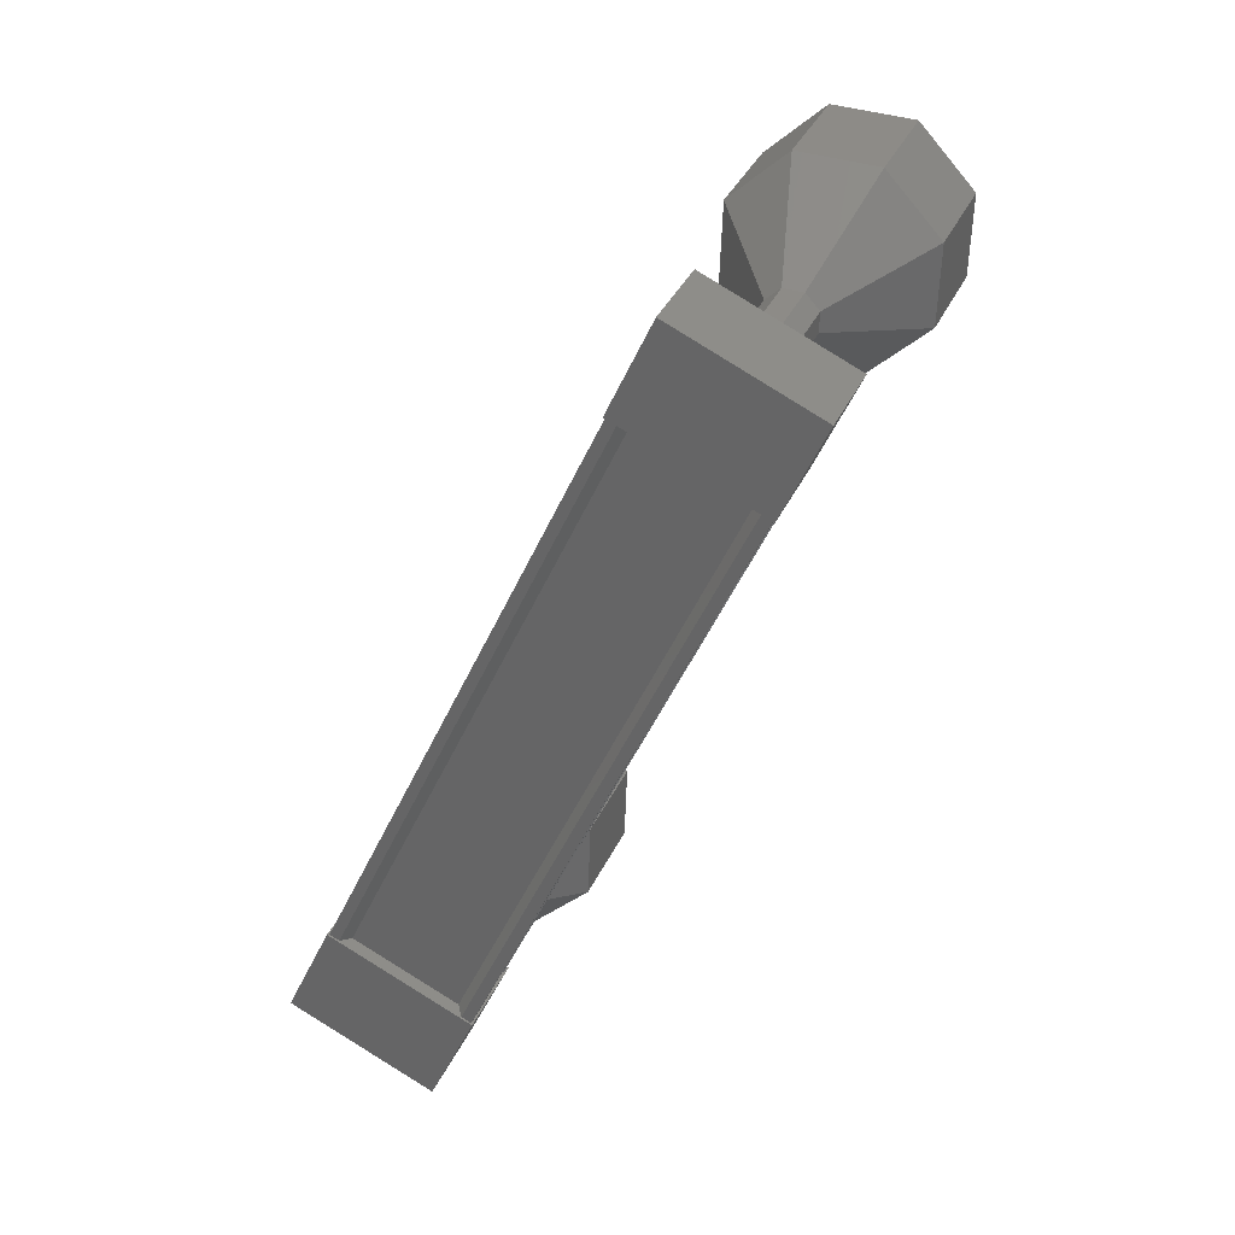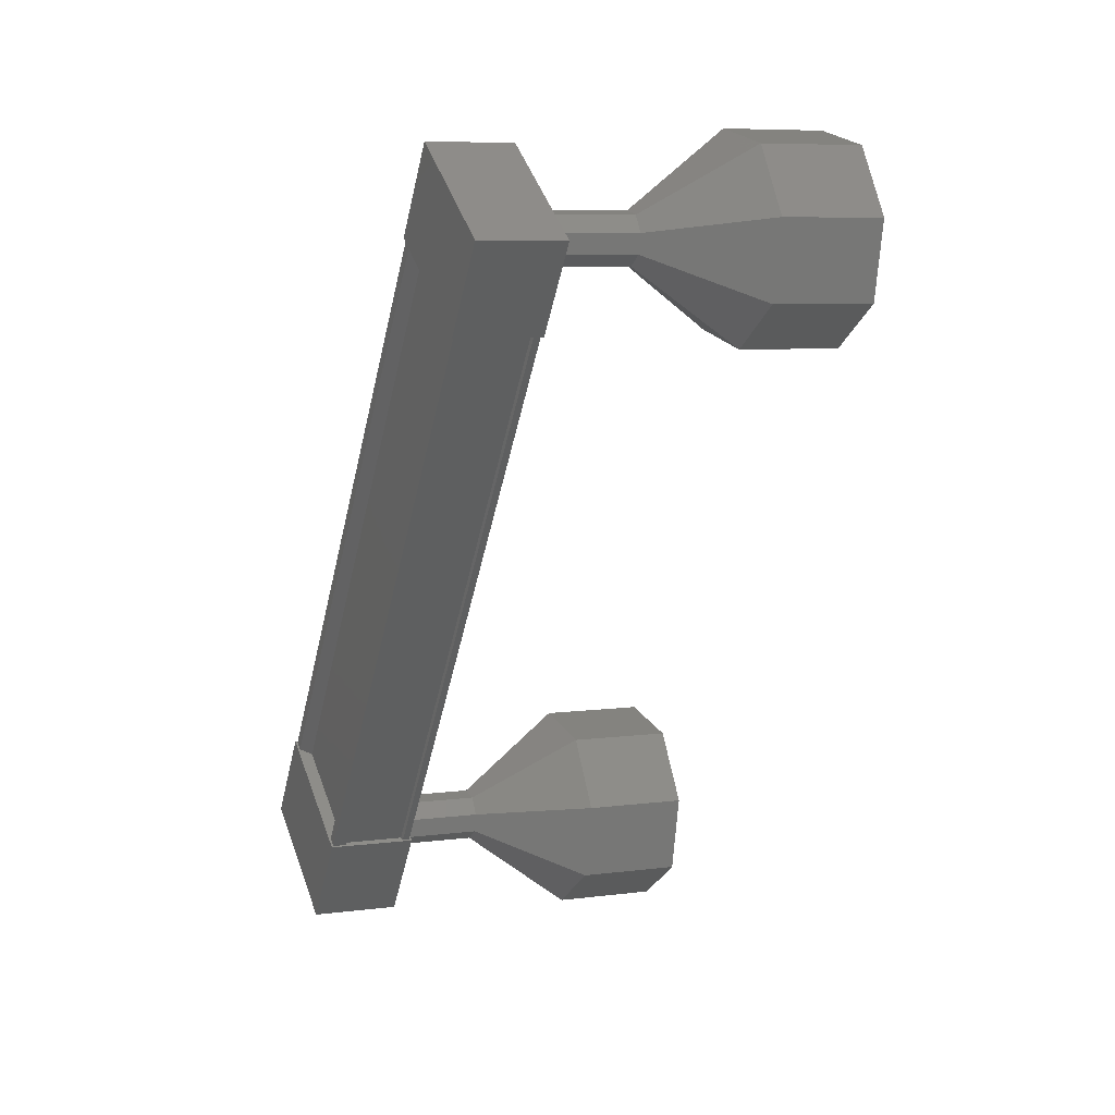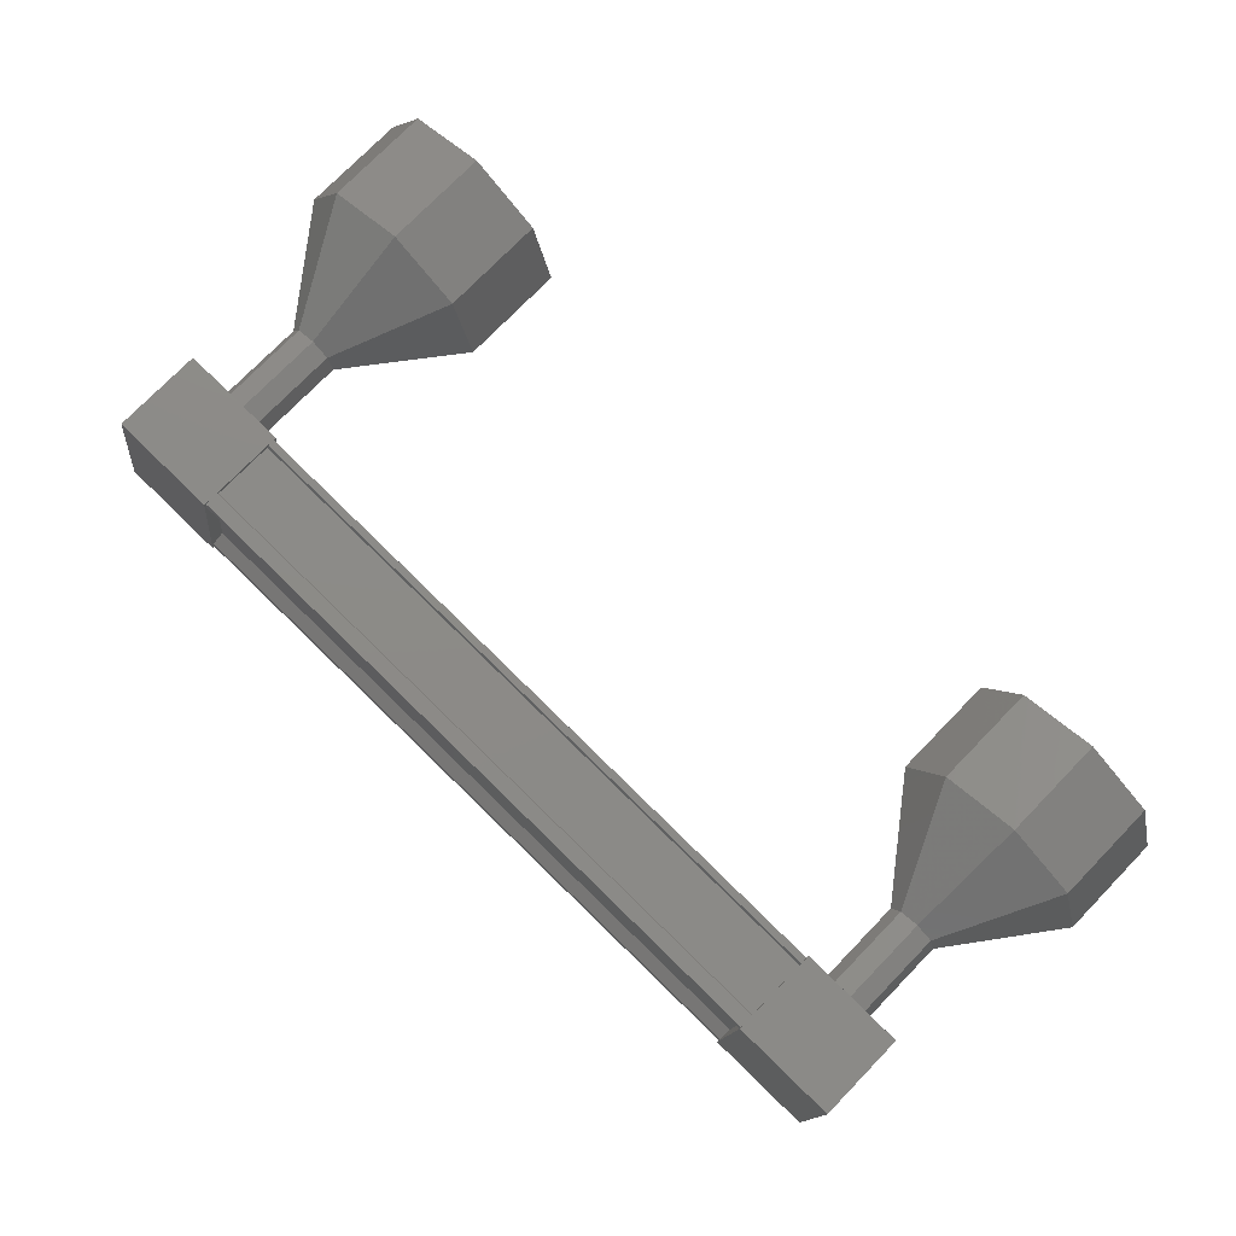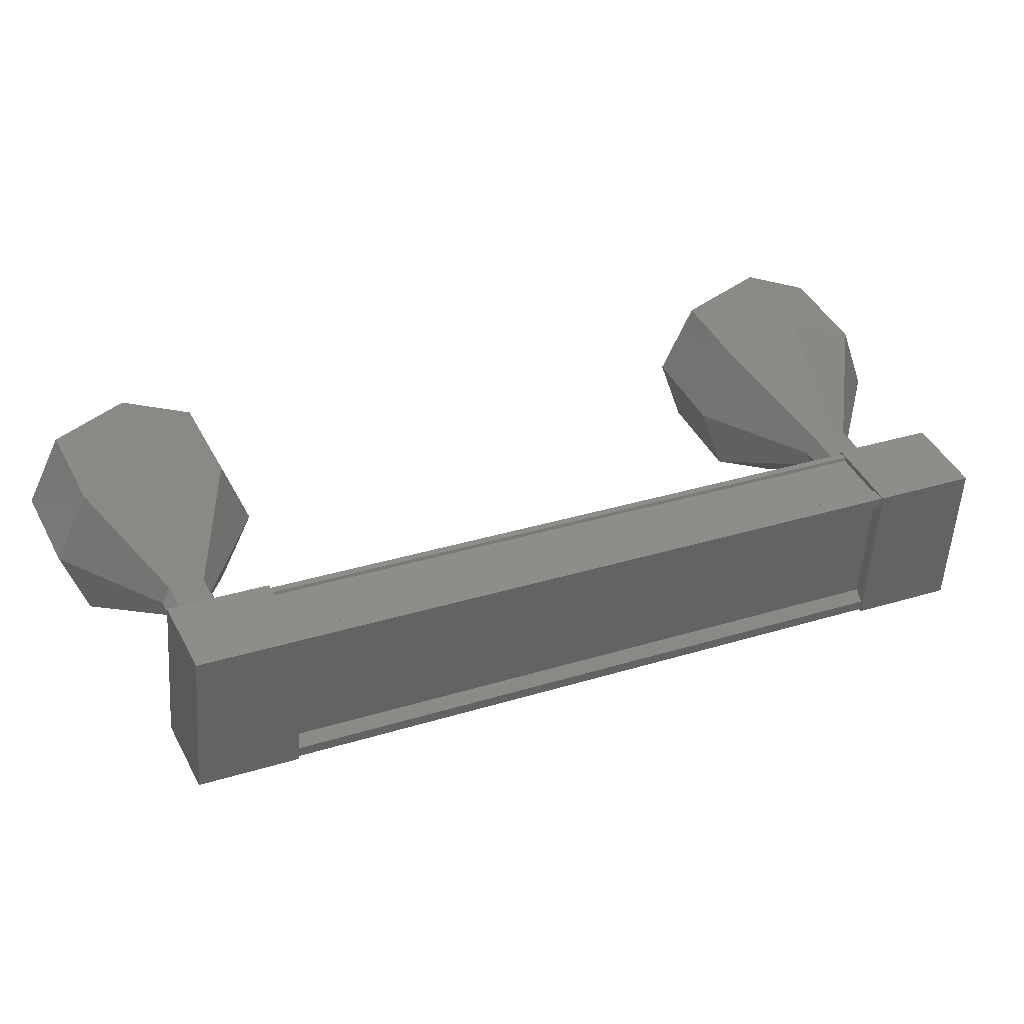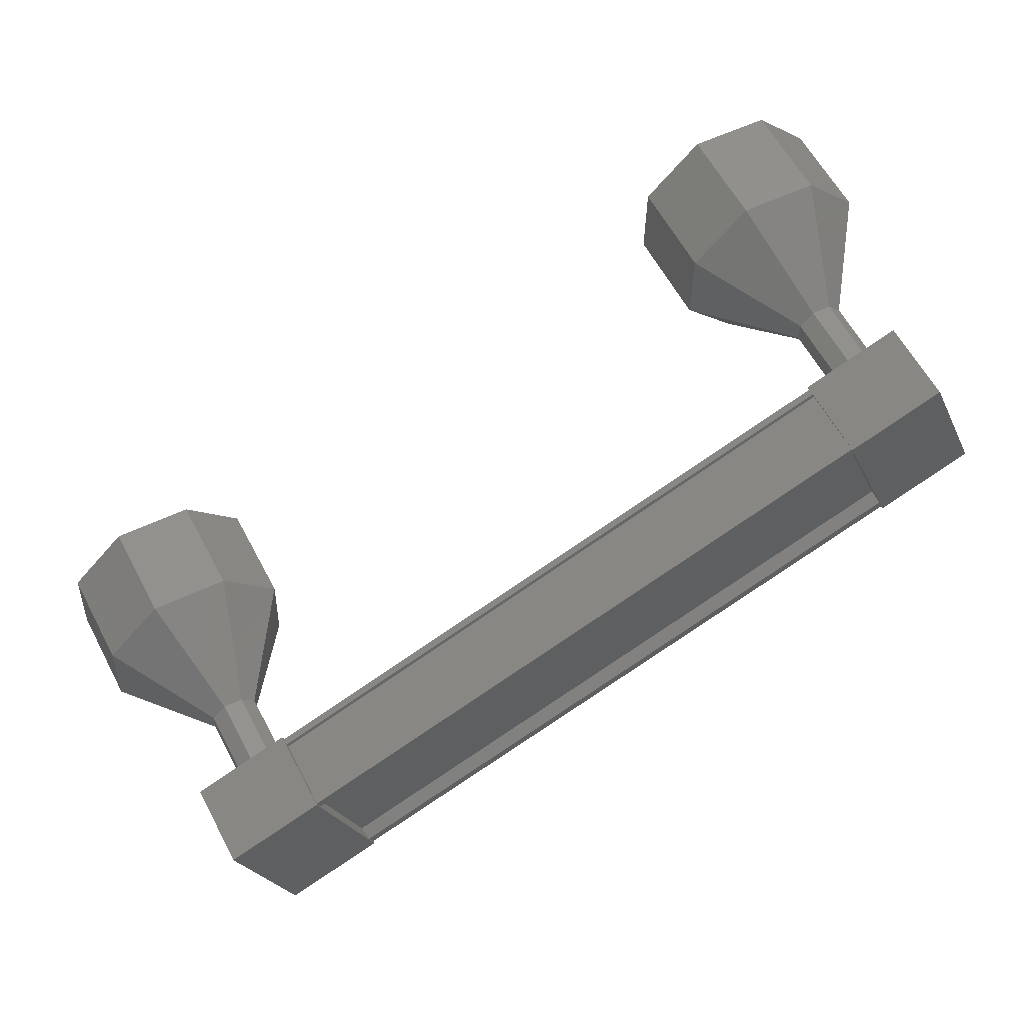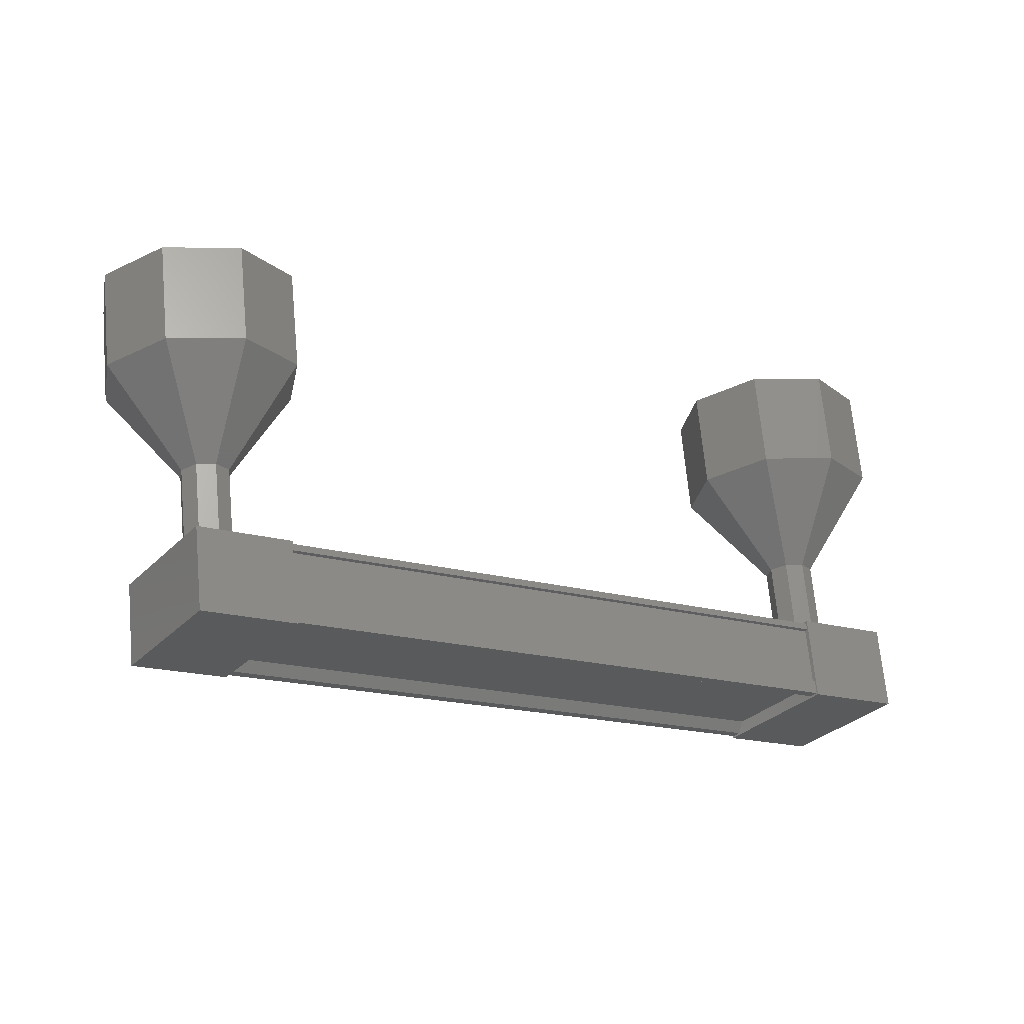
<metadata>
{"format":"stl","ext":"stl","renderer":"f3d","projection":"perspective","resolution":1024,"background":"white","views":[{"elev":-74.8,"azim":-84.5,"up":"+Y"},{"elev":-79.3,"azim":104.0,"up":"+Z"},{"elev":40.7,"azim":64.0,"up":"+Z"},{"elev":-62.2,"azim":32.0,"up":"+Y"},{"elev":-34.0,"azim":55.1,"up":"+Y"},{"elev":43.9,"azim":10.0,"up":"+Z"}]}
</metadata>
<code>
# stl→obj: 117 verts, 152 faces
v -97 192.2 146.9
v -97.02 192.2 146.8
v -91.32 195.2 143.3
v -91.38 195.2 143.3
v -90.67 195.1 144.3
v -90.6 195 144.4
v -96.3 191.9 147.8
v -90.54 195 144.4
v -96.24 191.9 147.9
v -90.72 195.6 144.7
v -96.42 192.6 148.1
v -90.74 195.6 144.7
v -96.44 192.6 148.1
v -96.29 192.1 147.9
v -91.3 195.3 143.5
v -96.37 192 147.7
v -96.27 192 147.9
v -90.57 195.1 144.5
v -90.59 195.1 144.5
v -91.01 195.4 143
v -90.36 195.9 144.5
v -90.15 195.1 144.2
v -90.93 194.7 144.7
v -91.79 195 143.5
v -91.14 195.5 145
v -92 195.7 143.8
v -91.22 196.2 143.3
v -95.82 192.1 147.6
v -96.68 192.4 146.4
v -96.03 192.9 147.9
v -96.89 193.1 146.7
v -97.67 192.7 147.2
v -97.46 192 146.9
v -96.6 191.7 148.1
v -96.81 192.4 148.4
v -97.08 192.2 146.7
v -97.12 192.3 146.7
v -91.42 195.3 143.3
v -97.1 192.3 146.8
v -91.4 195.4 143.3
v -97.24 192.8 147
v -91.54 195.9 143.6
v -97.27 192.8 147
v -91.57 195.9 143.5
v -97.28 192.9 147
v -91.58 195.9 143.6
v -96.44 192.6 148.2
v -90.74 195.7 144.7
v -97.29 193.5 148
v -98.13 194.1 148.8
v -97.34 193.6 147.9
v -98.3 194.3 148.1
v -97.24 193.7 147.7
v -97.92 194.7 147.5
v -97.06 193.7 147.7
v -97.2 194.9 147.4
v -96.9 193.7 147.8
v -96.57 194.9 147.8
v -96.86 193.7 148
v -96.39 194.7 148.5
v -96.95 193.6 148.1
v -96.77 194.3 149.1
v -97.13 193.5 148.2
v -97.49 194.1 149.2
v -91.35 195.7 144.3
v -91.6 196.6 144.6
v -91.4 195.7 144.1
v -91.65 196.6 144.5
v -91.3 195.8 143.9
v -91.55 196.7 144.3
v -91.12 195.9 143.9
v -91.37 196.8 144.3
v -90.96 195.9 144
v -91.21 196.8 144.4
v -90.92 195.8 144.2
v -91.17 196.7 144.6
v -91.01 195.7 144.3
v -91.26 196.6 144.7
v -91.19 195.7 144.4
v -91.44 196.6 144.8
v -92.43 197.1 145.4
v -92.68 198 145.7
v -92.61 197.4 144.7
v -92.86 198.3 145
v -92.23 197.7 144.1
v -92.48 198.6 144.5
v -91.51 198 144
v -91.76 198.9 144.4
v -90.87 198 144.4
v -91.12 198.9 144.8
v -90.7 197.7 145.1
v -90.95 198.6 145.5
v -91.08 197.4 145.7
v -91.33 198.3 146.1
v -91.8 197.1 145.8
v -92.05 198 146.2
v -91.64 196.6 144.5
v -91.44 196.6 144.7
v -97.04 192.6 147.7
v -97.29 193.5 148.1
v -97.09 192.7 147.5
v -96.99 192.8 147.4
v -96.81 192.8 147.3
v -96.65 192.8 147.4
v -96.61 192.8 147.6
v -96.71 192.7 147.8
v -96.96 193.6 148.1
v -96.89 192.6 147.8
v -97.14 193.5 148.2
v -97.74 195 149.6
v -98.38 195 149.2
v -98.55 195.2 148.5
v -98.17 195.6 147.9
v -97.45 195.8 147.8
v -96.82 195.8 148.2
v -96.64 195.6 148.9
v -97.02 195.2 149.5
f 1 2 3
f 3 2 4
f 5 6 7
f 7 6 8
f 8 9 7
f 10 11 12
f 12 11 13
f 13 14 12
f 3 15 1
f 1 15 5
f 5 16 1
f 7 16 5
f 9 8 17
f 17 8 18
f 18 14 17
f 19 14 18
f 12 14 19
f 20 21 22
f 22 21 23
f 23 24 22
f 25 24 23
f 26 24 25
f 25 21 26
f 26 21 27
f 27 21 20
f 20 24 27
f 22 24 20
f 28 29 30
f 30 29 31
f 31 32 30
f 29 32 31
f 33 32 29
f 29 34 33
f 33 34 32
f 32 34 35
f 35 30 32
f 34 30 35
f 28 30 34
f 34 29 28
f 2 36 4
f 4 36 37
f 37 38 4
f 39 38 37
f 40 38 39
f 39 41 40
f 40 41 42
f 42 41 43
f 43 44 42
f 45 44 43
f 46 44 45
f 45 47 46
f 46 47 48
f 48 47 10
f 25 23 21
f 24 26 27
f 47 11 10
f 49 50 51
f 51 50 52
f 52 53 51
f 54 53 52
f 55 53 54
f 54 56 55
f 55 56 57
f 57 56 58
f 58 59 57
f 60 59 58
f 61 59 60
f 60 62 61
f 61 62 63
f 63 62 64
f 64 49 63
f 50 49 64
f 65 66 67
f 67 66 68
f 68 69 67
f 70 69 68
f 71 69 70
f 70 72 71
f 71 72 73
f 73 72 74
f 74 75 73
f 76 75 74
f 77 75 76
f 76 78 77
f 77 78 79
f 79 78 80
f 80 65 79
f 66 65 80
f 81 82 83
f 83 82 84
f 84 85 83
f 86 85 84
f 87 85 86
f 86 88 87
f 87 88 89
f 89 88 90
f 90 91 89
f 92 91 90
f 93 91 92
f 92 94 93
f 93 94 95
f 95 94 96
f 96 81 95
f 82 81 96
f 66 81 97
f 97 81 83
f 83 70 97
f 85 70 83
f 72 70 85
f 85 87 72
f 72 87 74
f 74 87 89
f 89 76 74
f 91 76 89
f 78 76 91
f 91 93 78
f 78 93 98
f 98 93 95
f 95 66 98
f 81 66 95
f 99 100 101
f 101 100 51
f 51 102 101
f 53 102 51
f 103 102 53
f 53 55 103
f 103 55 104
f 104 55 57
f 57 105 104
f 59 105 57
f 106 105 59
f 59 107 106
f 106 107 108
f 108 107 109
f 109 99 108
f 100 99 109
f 64 110 50
f 50 110 111
f 111 52 50
f 112 52 111
f 54 52 112
f 112 113 54
f 54 113 56
f 56 113 114
f 114 58 56
f 115 58 114
f 60 58 115
f 115 116 60
f 60 116 62
f 62 116 117
f 117 64 62
f 110 64 117

</code>
